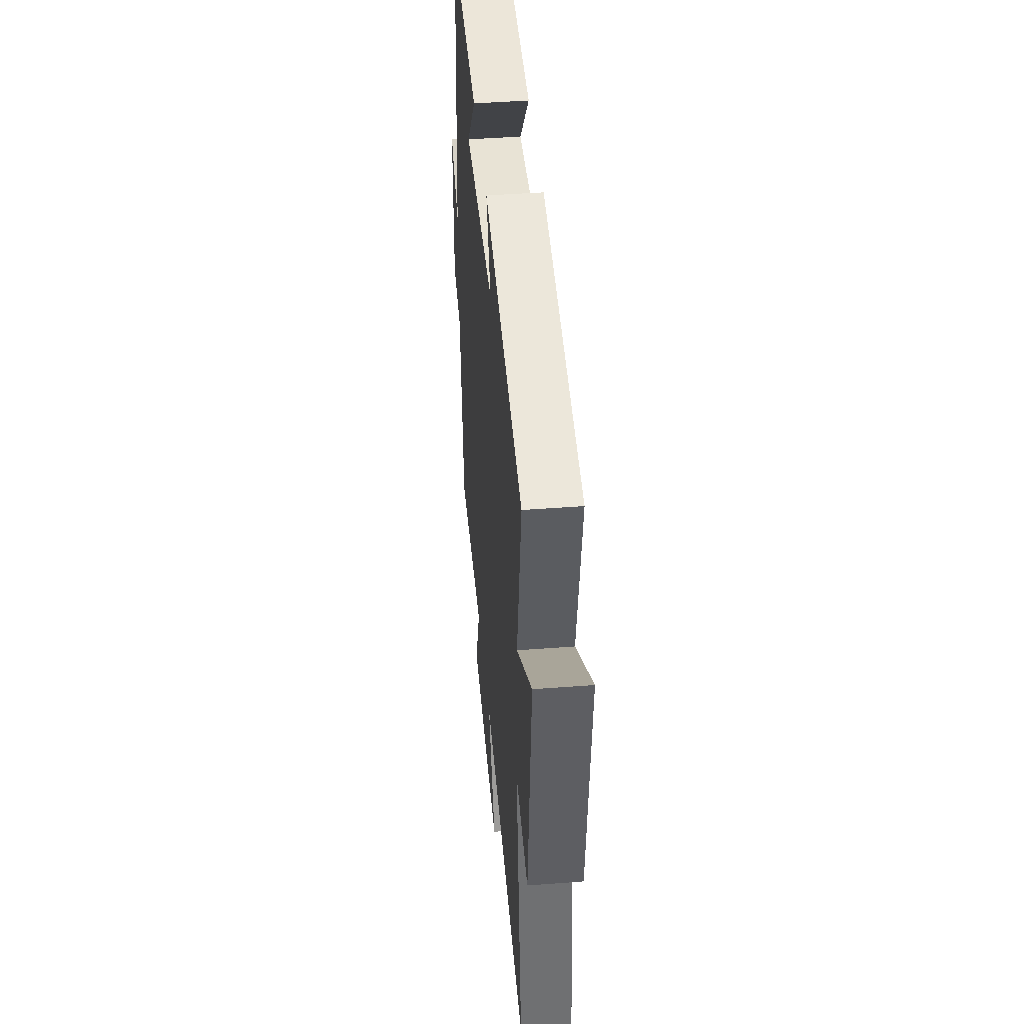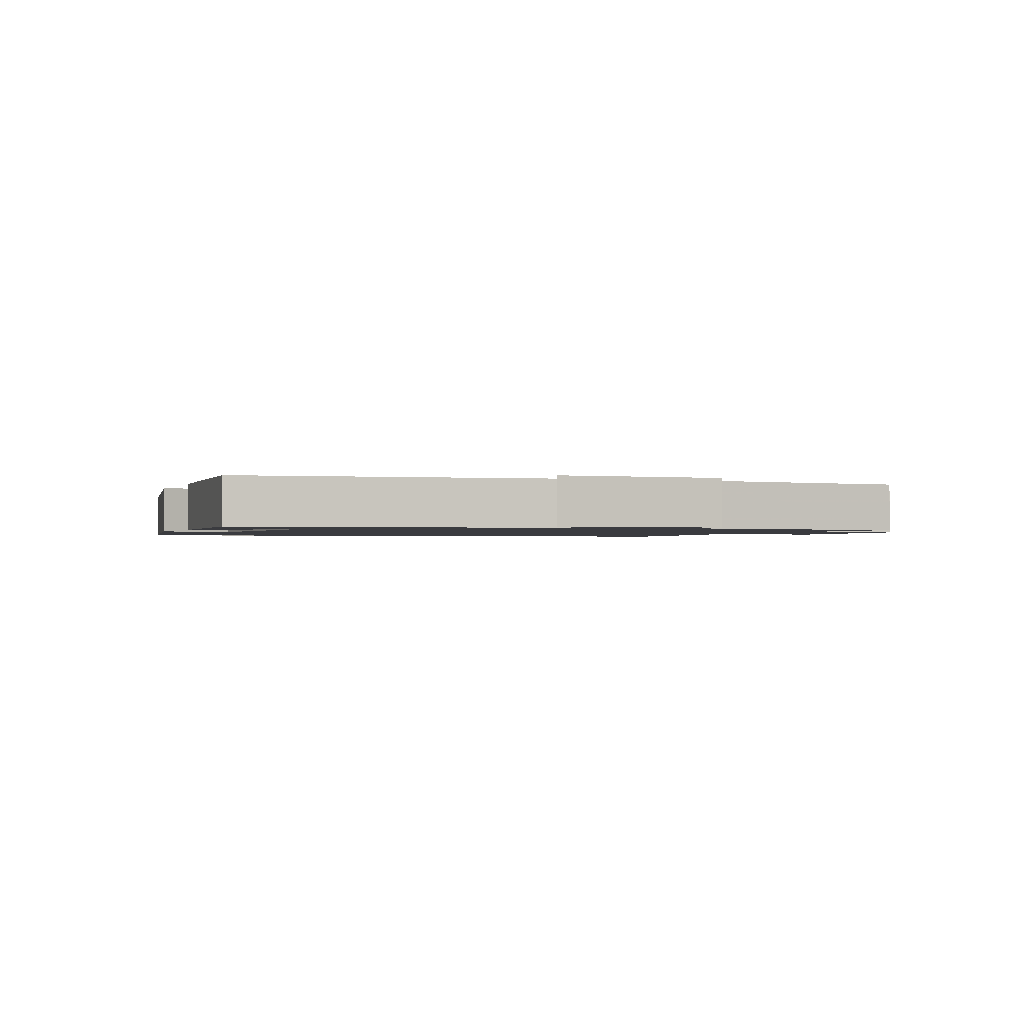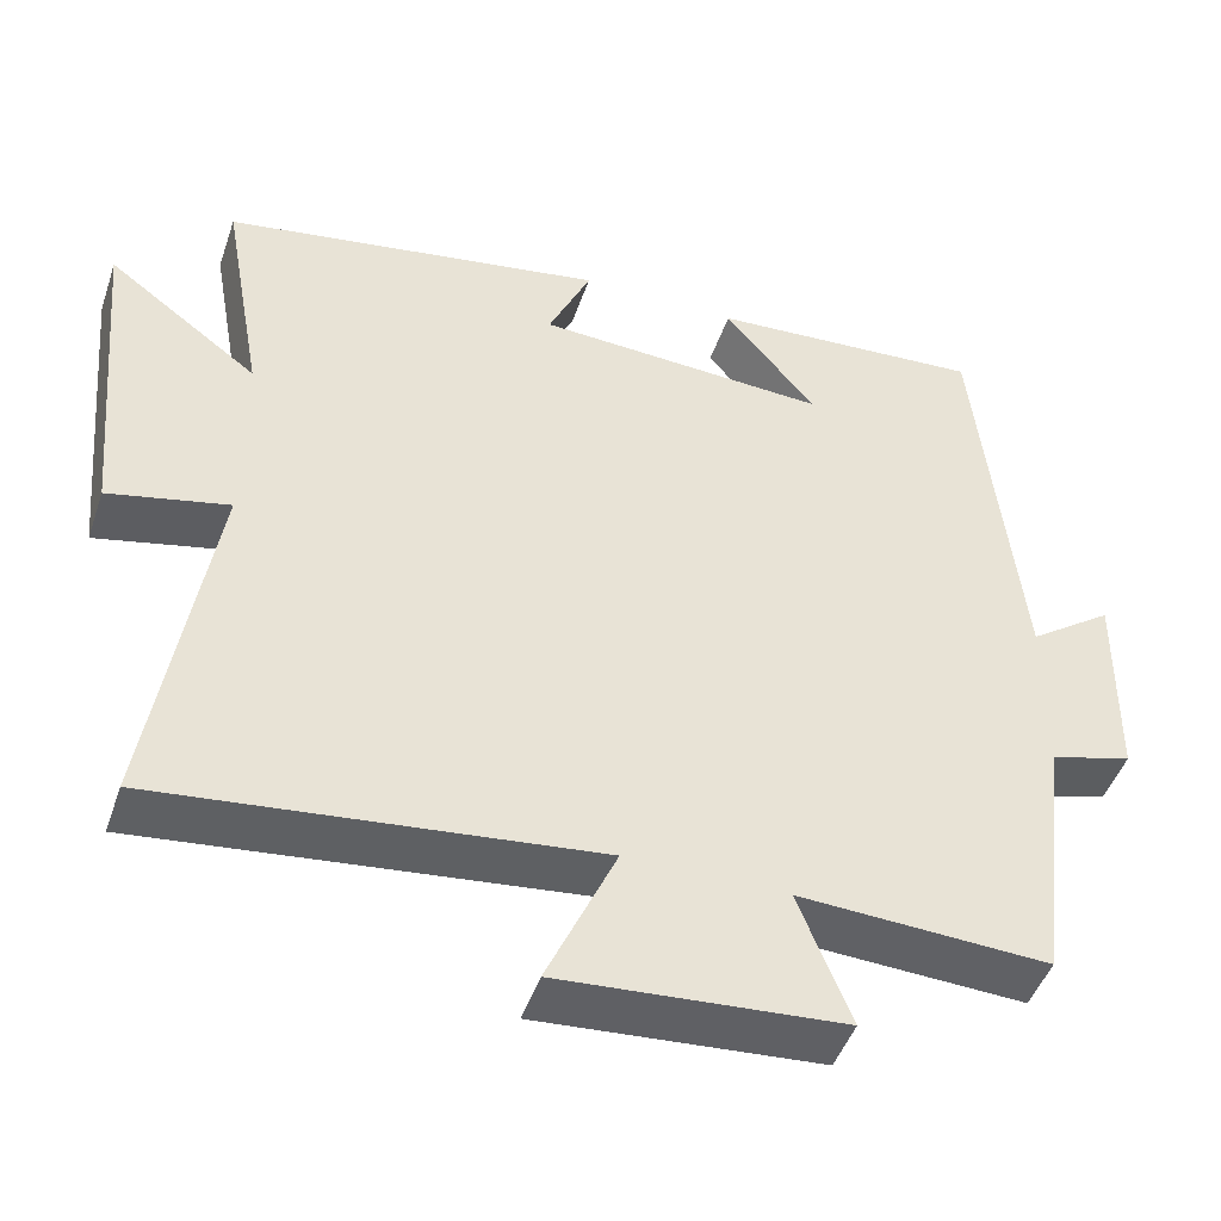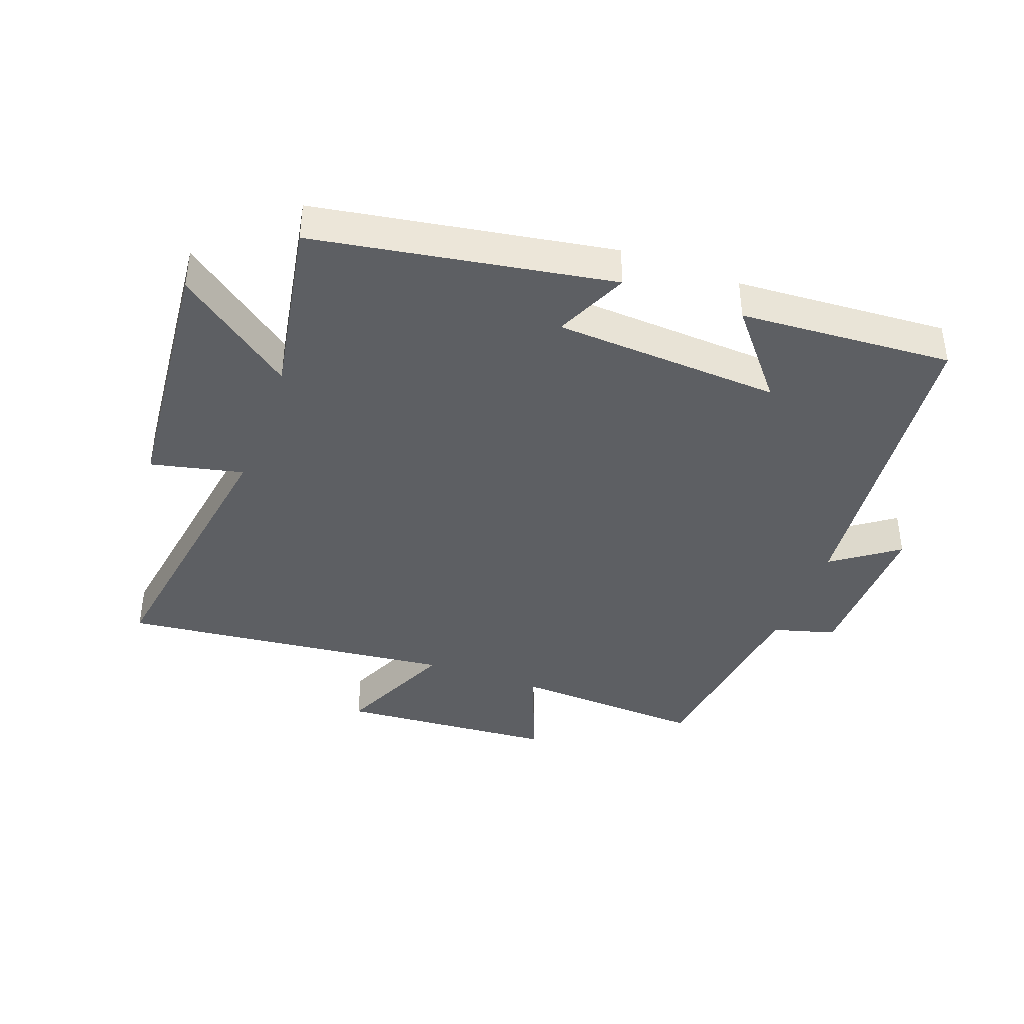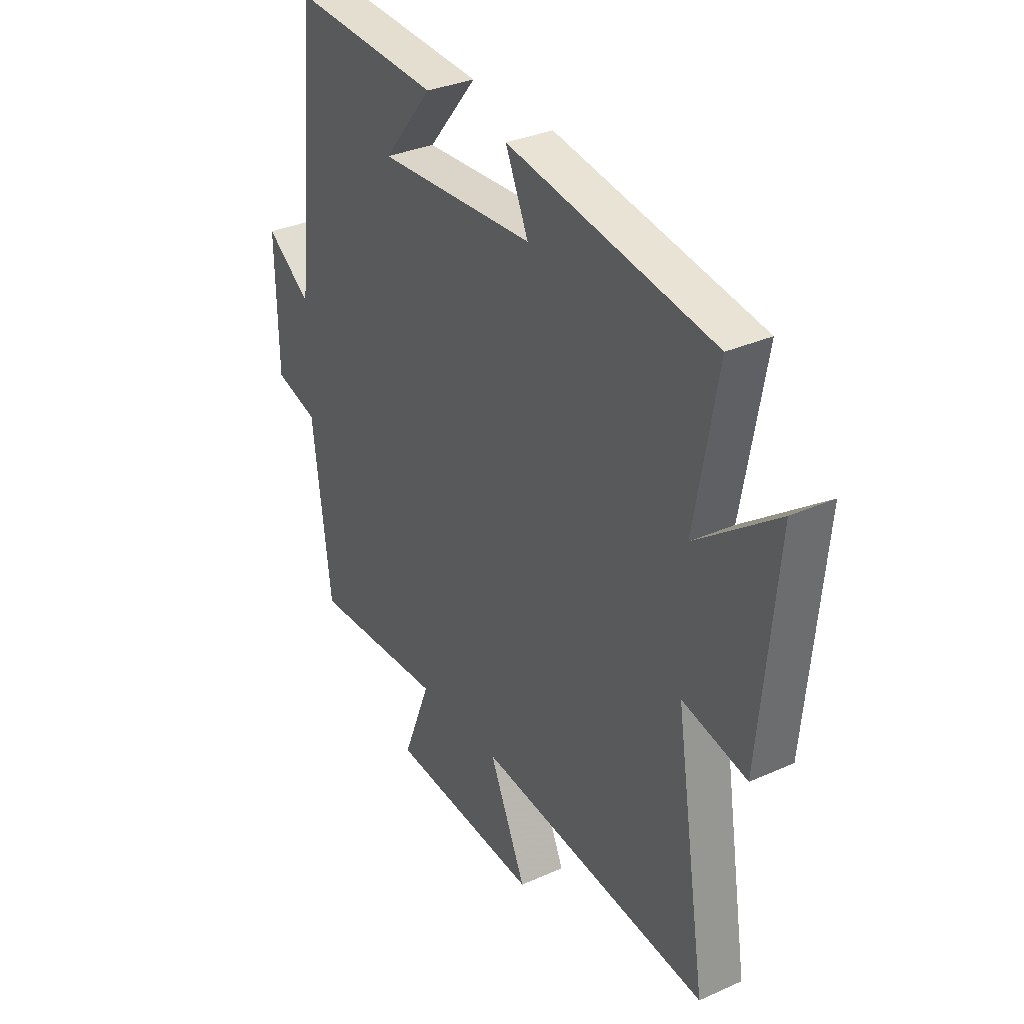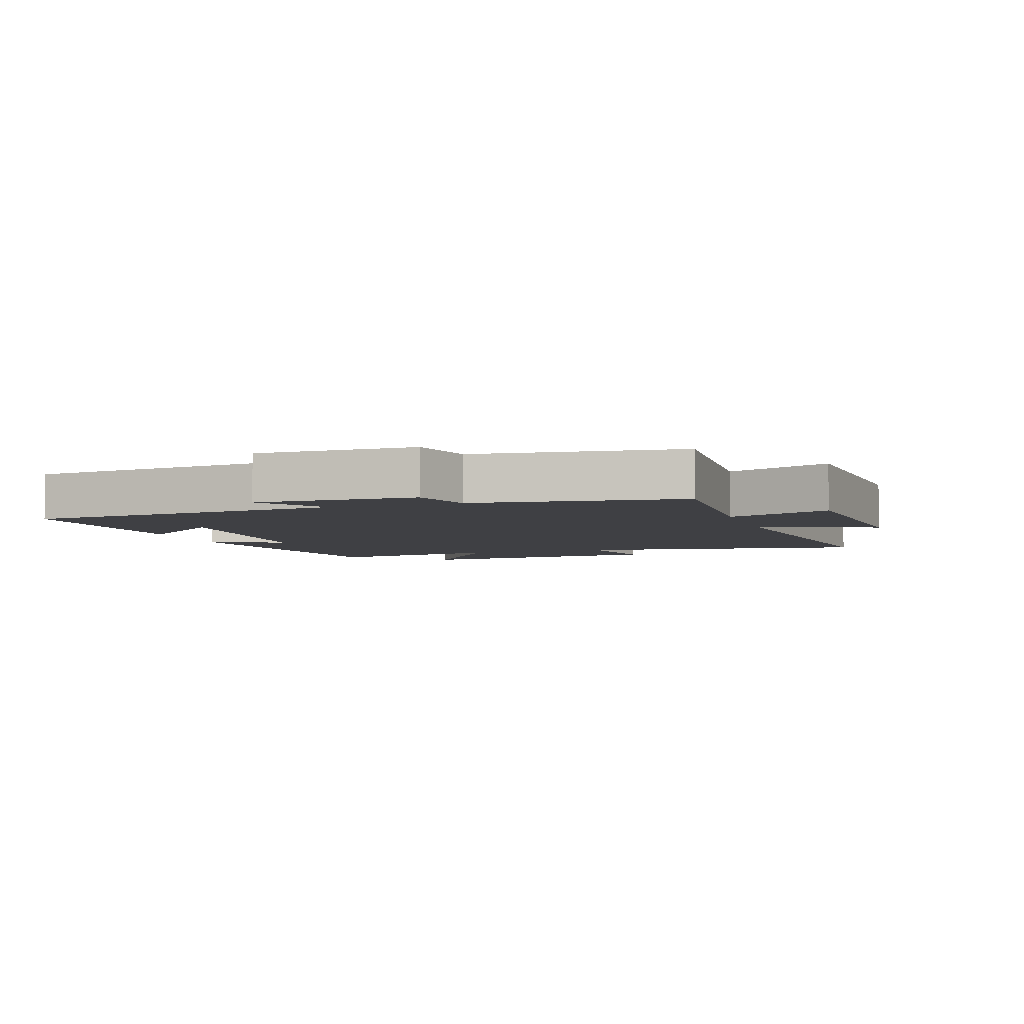
<metadata>
{"format":"obj","ext":"obj","renderer":"f3d","projection":"perspective","resolution":1024,"background":"white","views":[{"elev":44.4,"azim":-95.1,"up":"+Z"},{"elev":-1.3,"azim":69.4,"up":"+Y"},{"elev":-47.0,"azim":-18.6,"up":"+Z"},{"elev":-40.4,"azim":-20.2,"up":"+Y"},{"elev":32.6,"azim":-121.9,"up":"+Z"},{"elev":-5.0,"azim":108.2,"up":"+Y"}]}
</metadata>
<code>
v 0.448 0.07 0.522
v 0.5 0.07 0.019
v 0.603 0.07 0.093
v 0.599 0.07 -0.159
v 0.5 0.07 -0.187
v 0.459 0.07 -0.515
v 0.154 0.07 -0.5
v 0.218 0.07 -0.662
v -0.126 0.07 -0.688
v -0.042 0.07 -0.5
v -0.572 0.07 -0.56
v -0.5 0.07 -0.102
v -0.646 0.07 -0.135
v -0.684 0.07 0.273
v -0.5 0.07 0.136
v -0.551 0.07 0.421
v -0.082 0.07 0.5
v -0.134 0.07 0.384
v 0.224 0.07 0.364
v 0.112 0.07 0.5
v 0.448 0 0.522
v 0.5 0 0.019
v 0.603 0 0.093
v 0.599 0 -0.159
v 0.5 0 -0.187
v 0.459 0 -0.515
v 0.154 0 -0.5
v 0.218 0 -0.662
v -0.126 0 -0.688
v -0.042 0 -0.5
v -0.572 0 -0.56
v -0.5 0 -0.102
v -0.646 0 -0.135
v -0.684 0 0.273
v -0.5 0 0.136
v -0.551 0 0.421
v -0.082 0 0.5
v -0.134 0 0.384
v 0.224 0 0.364
v 0.112 0 0.5
f 19 20 1
f 15 16 17 18
f 15 18 19
f 12 13 14 15
f 12 15 19
f 10 11 12 19
f 7 8 9 10
f 7 10 19 1
f 5 6 7 1
f 2 3 4 5
f 1 2 5
f 21 40 39
f 38 37 36 35
f 39 38 35
f 35 34 33 32
f 39 35 32
f 39 32 31 30
f 30 29 28 27
f 21 39 30 27
f 21 27 26 25
f 25 24 23 22
f 25 22 21
f 1 21 22 2
f 2 22 23 3
f 3 23 24 4
f 4 24 25 5
f 5 25 26 6
f 6 26 27 7
f 7 27 28 8
f 8 28 29 9
f 9 29 30 10
f 10 30 31 11
f 11 31 32 12
f 12 32 33 13
f 13 33 34 14
f 14 34 35 15
f 15 35 36 16
f 16 36 37 17
f 17 37 38 18
f 18 38 39 19
f 19 39 40 20
f 20 40 21 1

</code>
